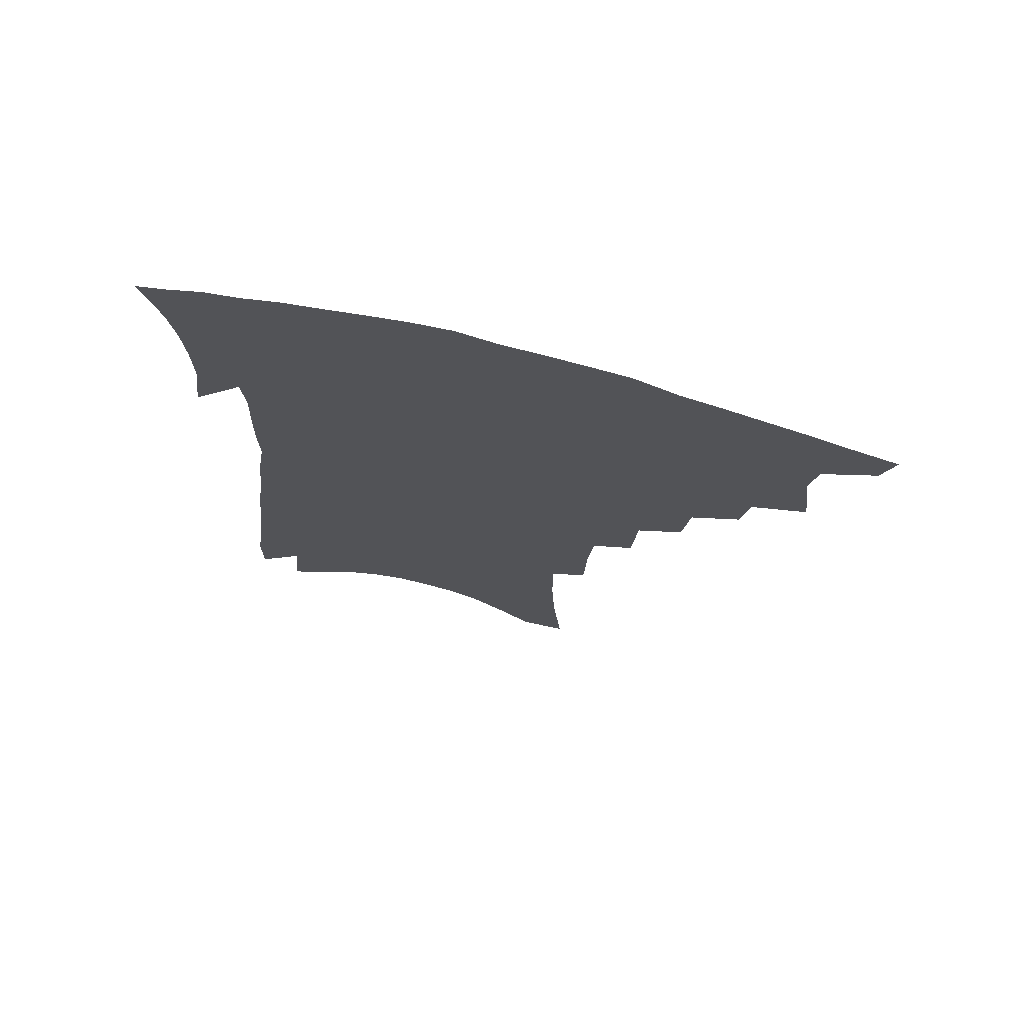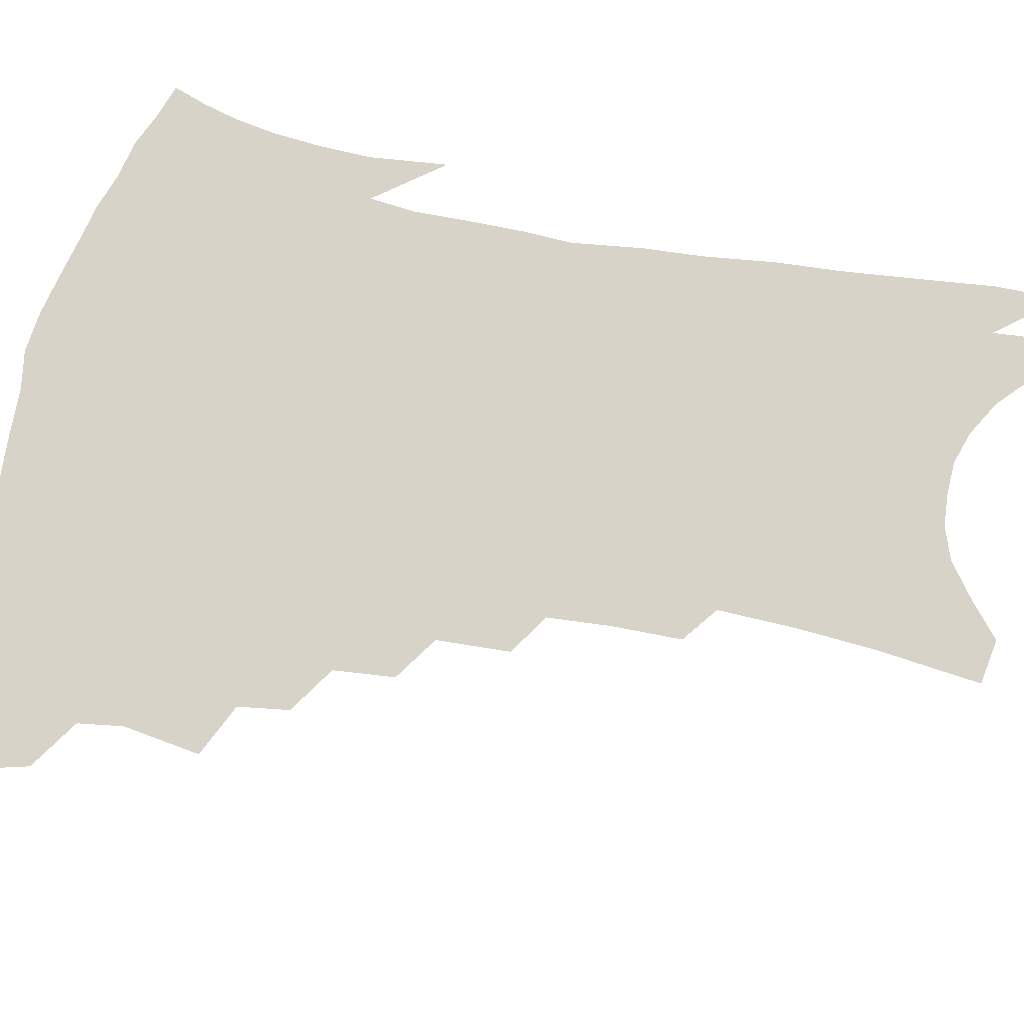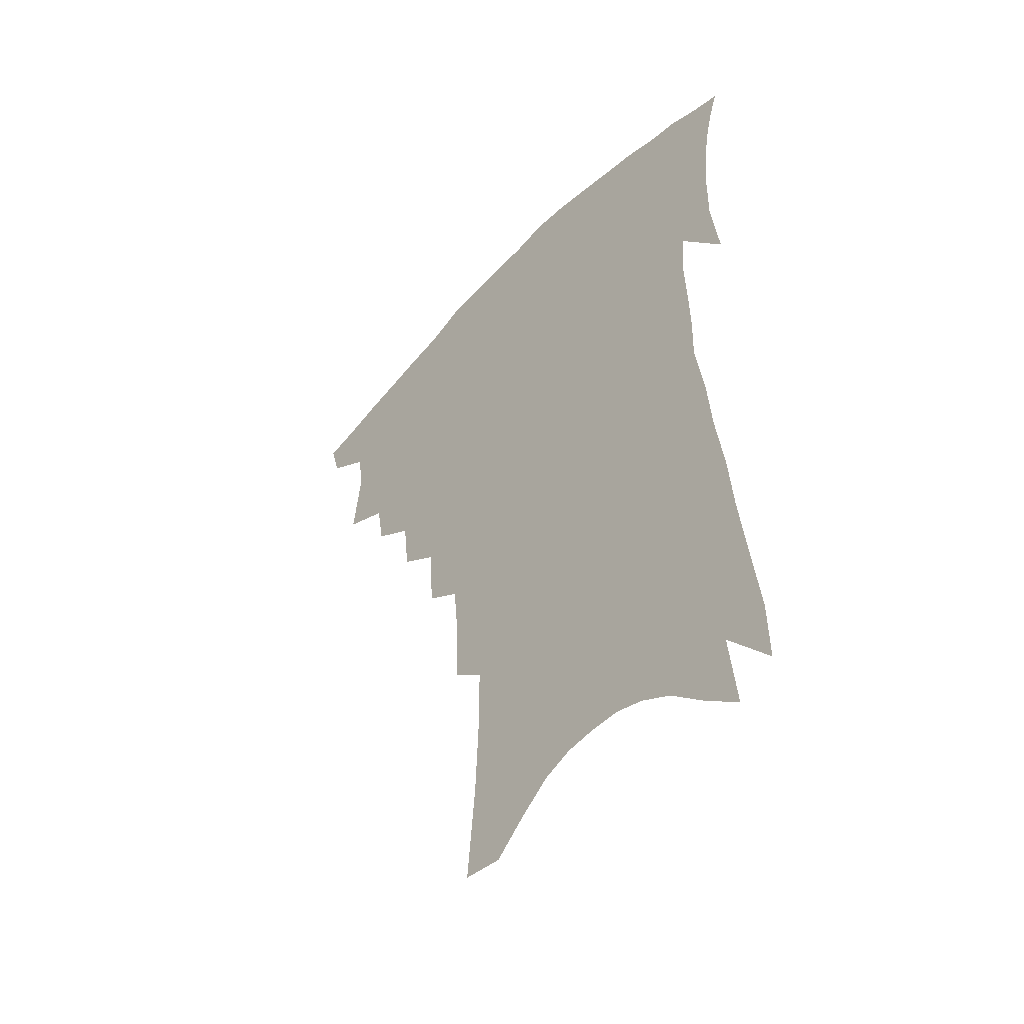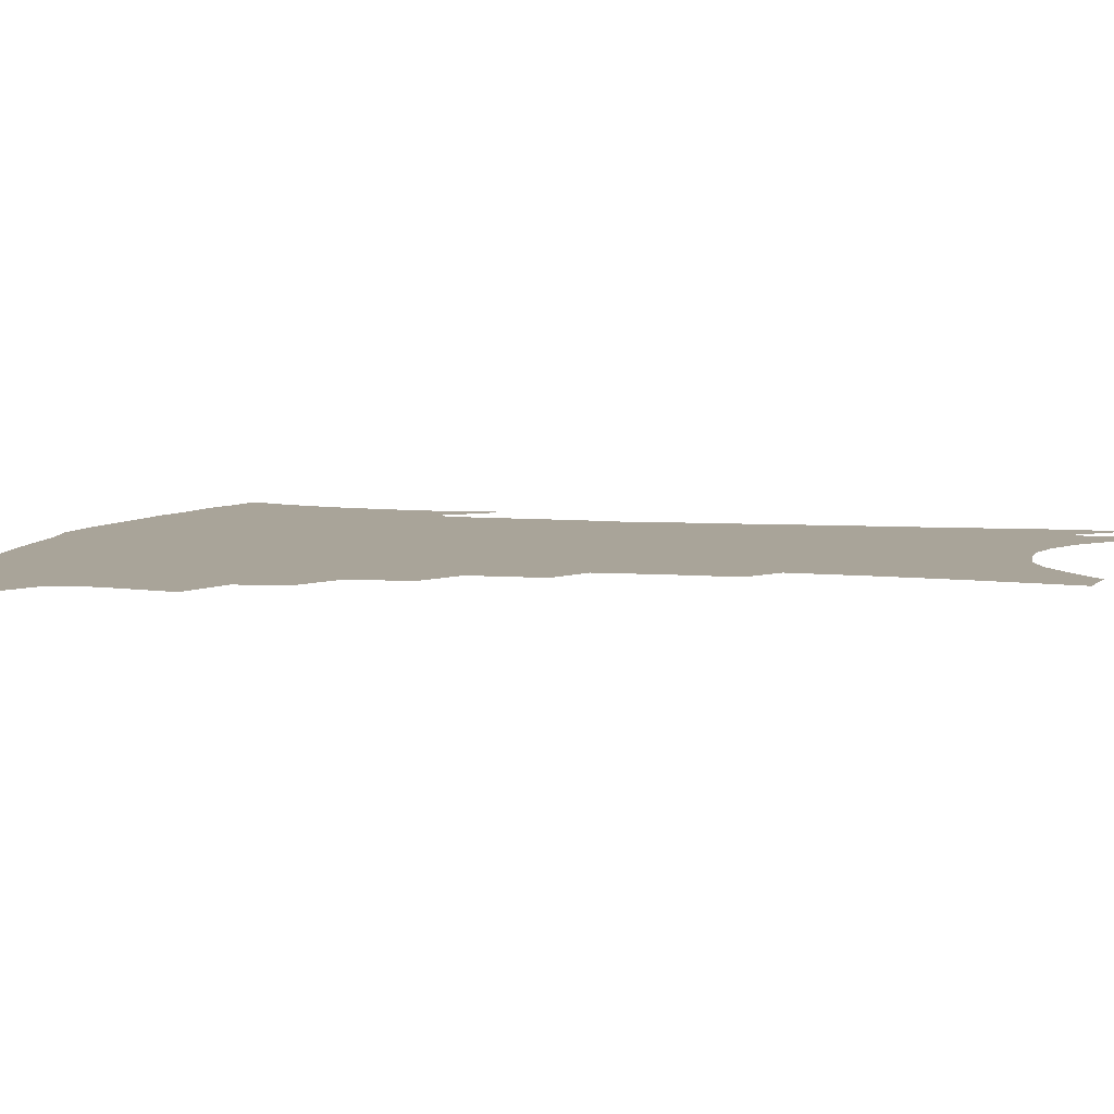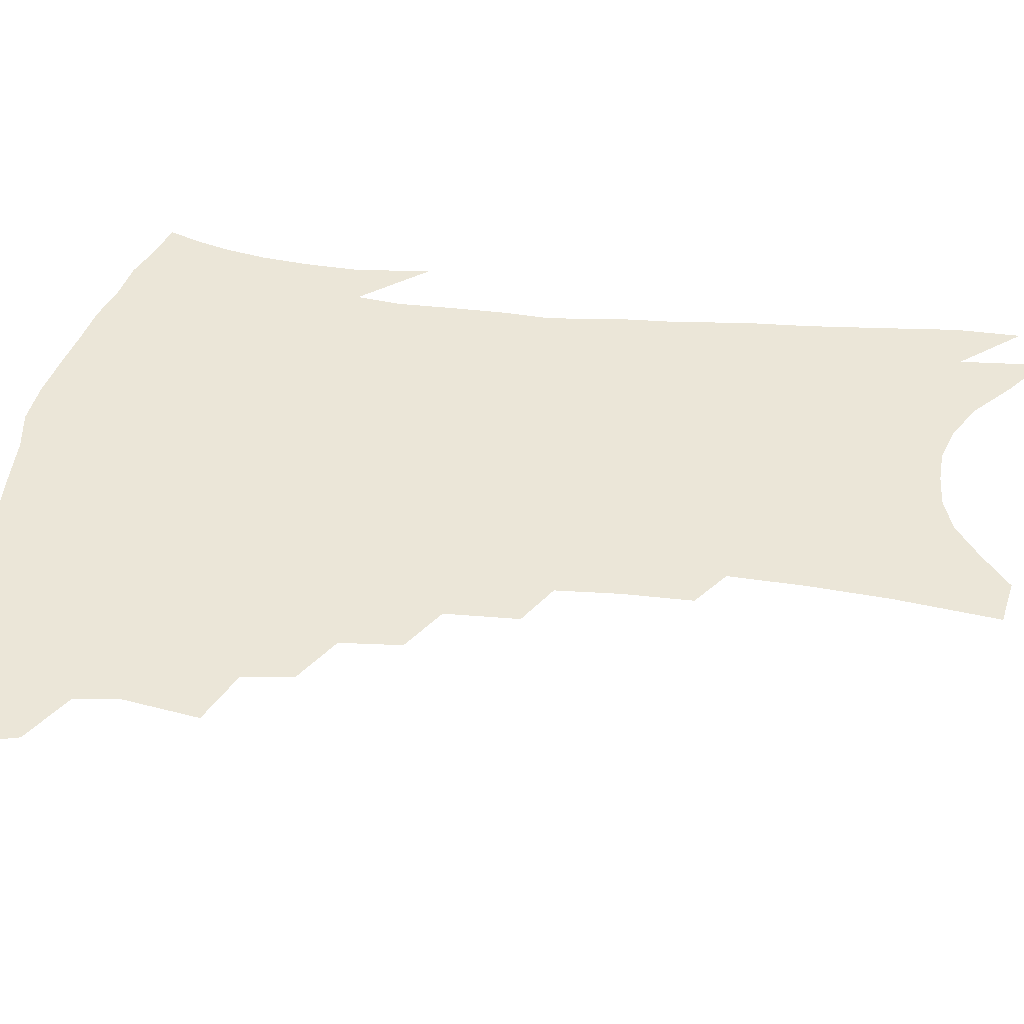
<metadata>
{"format":"obj","ext":"obj","renderer":"f3d","projection":"perspective","resolution":1024,"background":"white","views":[{"elev":73.2,"azim":-166.1,"up":"+Y"},{"elev":75.8,"azim":-77.0,"up":"+Z"},{"elev":-49.4,"azim":48.5,"up":"+Y"},{"elev":7.3,"azim":-74.5,"up":"+Z"},{"elev":46.4,"azim":-80.8,"up":"+Z"}]}
</metadata>
<code>
v 456.1 388.8 0
v 452.2 402.4 0
v 471.4 339.1 0
v 474.6 363.9 0
v 472.2 378.4 0
v 469.6 392 0
v 465.9 405.5 0
v 491.1 315 0
v 488.4 331.4 0
v 490 354.2 0
v 488.4 369.1 0
v 485.5 382.1 0
v 482.4 395.3 0
v 479 408.9 0
v 508.4 285.7 0
v 506.2 305.4 0
v 506.1 327.6 0
v 503.8 342.3 0
v 503.6 359.5 0
v 501.3 372.7 0
v 498.6 385.3 0
v 495.5 398.2 0
v 492.3 411.7 0
v 524.3 252.5 0
v 522.7 276.3 0
v 520.3 295.1 0
v 519.7 317 0
v 519 334.6 0
v 518.1 350.3 0
v 515.7 362.3 0
v 513.7 375.4 0
v 511.3 388 0
v 508.7 400.7 0
v 505.5 414.7 0
v 540.2 201.3 0
v 539.4 223.7 0
v 537.5 244.3 0
v 535.6 266 0
v 533.9 286 0
v 531.9 302.4 0
v 531.1 320.1 0
v 531.1 339 0
v 529.9 352.8 0
v 528.1 365.3 0
v 526.2 377.8 0
v 524 390.5 0
v 521.4 403.8 0
v 518.8 417.2 0
v 547.4 108 0
v 550.5 141.7 0
v 551.7 168.2 0
v 551.8 192.7 0
v 551.3 217 0
v 549.5 235 0
v 547.9 255 0
v 546 272.8 0
v 545.2 294.1 0
v 544.3 311.1 0
v 543.8 327.8 0
v 542.8 341.7 0
v 541.8 355 0
v 540.6 367.7 0
v 538.5 379.9 0
v 536.9 392.6 0
v 534.7 406.1 0
v 532.3 422.2 0
v 562 105.8 0
v 561.8 130 0
v 563.5 160.6 0
v 562.3 178.7 0
v 562.3 204.3 0
v 561.3 226.6 0
v 560 246.2 0
v 558 262.1 0
v 556.7 280.5 0
v 556.1 299.6 0
v 555.5 315.7 0
v 555.2 331.5 0
v 554 343.2 0
v 553.7 357.1 0
v 552.9 369.5 0
v 551.8 381.5 0
v 550.3 394 0
v 547.9 408.2 0
v 545.7 423.4 0
v 573 115.7 0
v 573.6 143.5 0
v 574 170.5 0
v 573 190.7 0
v 572.1 212.3 0
v 571.2 235.5 0
v 569.6 250.8 0
v 568.4 269.4 0
v 567.6 287.8 0
v 566.6 302.7 0
v 566.2 318.5 0
v 566.2 333.9 0
v 565.5 345.5 0
v 565.4 358.7 0
v 564.8 370.7 0
v 564.1 382.6 0
v 563.2 394.8 0
v 561.5 408.2 0
v 559.1 424.2 0
v 583.9 124.2 0
v 584.2 152.8 0
v 583.5 172.5 0
v 582.6 195.4 0
v 581.4 214 0
v 580.5 237.1 0
v 579.2 254 0
v 578.2 271.1 0
v 577.6 290.8 0
v 577.3 307.3 0
v 577 321.6 0
v 576.8 334.6 0
v 576.9 347.3 0
v 577.2 360.3 0
v 576.4 371.5 0
v 576.2 383.3 0
v 575.7 395.5 0
v 574.2 409.3 0
v 572.3 424.7 0
v 594.4 128.3 0
v 594.1 155.3 0
v 593.3 177.6 0
v 592.2 198.3 0
v 591.1 222.5 0
v 589.9 240 0
v 588.9 256.8 0
v 588 274 0
v 587.6 294.1 0
v 587.4 309.7 0
v 587.3 322.1 0
v 587.4 335.4 0
v 587.8 348.4 0
v 588.4 360.8 0
v 588.9 372.5 0
v 588.6 383.8 0
v 588.1 395.6 0
v 586.8 410.3 0
v 585.2 426.9 0
v 604.8 129.3 0
v 604 157.2 0
v 602.9 180.3 0
v 601.7 200.4 0
v 600.5 222.1 0
v 599.2 240.9 0
v 598.5 259.5 0
v 597.7 276.6 0
v 597.4 293.9 0
v 597.3 308.9 0
v 597.4 322.2 0
v 597.9 336.4 0
v 598.3 347.7 0
v 599.6 361.6 0
v 600 372.6 0
v 600.3 383.9 0
v 600.2 396 0
v 599.9 409.2 0
v 598.6 425.6 0
v 615.4 129.2 0
v 614.8 151 0
v 612.9 177.3 0
v 611.4 199.9 0
v 609.9 222.3 0
v 609.3 236.9 0
v 608 258.3 0
v 607.4 276.5 0
v 607.1 293 0
v 607.1 307.8 0
v 607.4 324 0
v 608.1 335.7 0
v 609.1 349.3 0
v 610 361.3 0
v 611.1 372 0
v 612.2 383.2 0
v 612.8 394.7 0
v 612.9 407.5 0
v 612.1 422.9 0
v 626.2 125.9 0
v 625.2 148.5 0
v 622.9 176.3 0
v 621.2 198.8 0
v 619.5 220.6 0
v 618.5 239.9 0
v 617.6 257.6 0
v 617.2 273.7 0
v 617 290.1 0
v 617.1 305.4 0
v 617.4 320.9 0
v 618.1 335.8 0
v 619.3 348.1 0
v 620.5 359.3 0
v 622 371.2 0
v 623.4 382.3 0
v 624.7 393.4 0
v 625.4 405.5 0
v 625.3 420 0
v 637.7 119.6 0
v 636.3 142.9 0
v 633.4 172 0
v 631.5 194.6 0
v 629.7 216.4 0
v 629.2 233.2 0
v 627.5 254.5 0
v 627 270.9 0
v 627.1 285.8 0
v 627 302.8 0
v 627.1 319.4 0
v 628.3 331.8 0
v 629.1 347.2 0
v 630.7 358 0
v 632.5 370 0
v 634.3 381 0
v 636.5 391.6 0
v 637.7 402.9 0
v 637.8 417.5 0
v 650.9 107.7 0
v 647.8 136.7 0
v 645.8 160.9 0
v 642.8 187.3 0
v 640.3 210.9 0
v 639.1 230.1 0
v 638.4 247.5 0
v 637.4 265.7 0
v 637 282.1 0
v 636.8 299.6 0
v 637.2 315.3 0
v 638 329.9 0
v 638.9 344 0
v 640.6 357.1 0
v 642.7 367.9 0
v 644.6 378.7 0
v 647 389.8 0
v 649 400.4 0
v 650.4 413.4 0
v 663.8 97.73 0
v 661 124.9 0
v 658.5 150.4 0
v 656.3 173.8 0
v 653.1 198.7 0
v 651.5 219.1 0
v 649.9 238.8 0
v 648.5 258 0
v 647.1 277.2 0
v 647.8 291.8 0
v 647.8 308.6 0
v 647.9 325.5 0
v 648.5 341.2 0
v 650.6 352.9 0
v 652.6 366.7 0
v 655 377.5 0
v 657.3 387.8 0
v 659.7 398.3 0
v 661.8 411.3 0
v 677.2 105.6 0
v 676.8 126.5 0
v 673.6 152.5 0
v 670.6 176.9 0
v 668.8 197.9 0
v 665.6 221.2 0
v 663.9 240.7 0
v 660.5 264 0
v 660.8 279.3 0
v 660.4 296.9 0
v 659.5 316.1 0
v 660.7 331 0
v 660.2 350.3 0
v 662.3 362.8 0
v 665 374 0
v 667.5 385.3 0
v 670.2 395.5 0
v 673.4 406.5 0
v 677.9 309.5 0
v 674.7 334.8 0
v 674.8 352.1 0
v 675.8 367.6 0
v 677.9 381.1 0
v 680.7 392.5 0
v 684.2 403.1 0
f 5 6 1
f 1 6 2
f 6 7 2
f 9 10 3
f 3 10 4
f 10 11 4
f 4 11 5
f 11 12 5
f 5 12 6
f 12 13 6
f 6 13 7
f 13 14 7
f 16 17 8
f 8 17 9
f 17 18 9
f 9 18 10
f 18 19 10
f 10 19 11
f 19 20 11
f 11 20 12
f 20 21 12
f 12 21 13
f 21 22 13
f 13 22 14
f 22 23 14
f 25 26 15
f 15 26 16
f 26 27 16
f 16 27 17
f 27 28 17
f 17 28 18
f 28 29 18
f 18 29 19
f 29 30 19
f 19 30 20
f 30 31 20
f 20 31 21
f 31 32 21
f 21 32 22
f 32 33 22
f 22 33 23
f 33 34 23
f 37 38 24
f 24 38 25
f 38 39 25
f 25 39 26
f 39 40 26
f 26 40 27
f 40 41 27
f 27 41 28
f 41 42 28
f 28 42 29
f 42 43 29
f 29 43 30
f 43 44 30
f 30 44 31
f 44 45 31
f 31 45 32
f 45 46 32
f 32 46 33
f 46 47 33
f 33 47 34
f 47 48 34
f 52 53 35
f 35 53 36
f 53 54 36
f 36 54 37
f 54 55 37
f 37 55 38
f 55 56 38
f 38 56 39
f 56 57 39
f 39 57 40
f 57 58 40
f 40 58 41
f 58 59 41
f 41 59 42
f 59 60 42
f 42 60 43
f 60 61 43
f 43 61 44
f 61 62 44
f 44 62 45
f 62 63 45
f 45 63 46
f 63 64 46
f 46 64 47
f 64 65 47
f 47 65 48
f 65 66 48
f 67 68 49
f 49 68 50
f 68 69 50
f 50 69 51
f 69 70 51
f 51 70 52
f 70 71 52
f 52 71 53
f 71 72 53
f 53 72 54
f 72 73 54
f 54 73 55
f 73 74 55
f 55 74 56
f 74 75 56
f 56 75 57
f 75 76 57
f 57 76 58
f 76 77 58
f 58 77 59
f 77 78 59
f 59 78 60
f 78 79 60
f 60 79 61
f 79 80 61
f 61 80 62
f 80 81 62
f 62 81 63
f 81 82 63
f 63 82 64
f 82 83 64
f 64 83 65
f 83 84 65
f 65 84 66
f 84 85 66
f 67 86 68
f 86 87 68
f 68 87 69
f 87 88 69
f 69 88 70
f 88 89 70
f 70 89 71
f 89 90 71
f 71 90 72
f 90 91 72
f 72 91 73
f 91 92 73
f 73 92 74
f 92 93 74
f 74 93 75
f 93 94 75
f 75 94 76
f 94 95 76
f 76 95 77
f 95 96 77
f 77 96 78
f 96 97 78
f 78 97 79
f 97 98 79
f 79 98 80
f 98 99 80
f 80 99 81
f 99 100 81
f 81 100 82
f 100 101 82
f 82 101 83
f 101 102 83
f 83 102 84
f 102 103 84
f 84 103 85
f 103 104 85
f 86 105 87
f 105 106 87
f 87 106 88
f 106 107 88
f 88 107 89
f 107 108 89
f 89 108 90
f 108 109 90
f 90 109 91
f 109 110 91
f 91 110 92
f 110 111 92
f 92 111 93
f 111 112 93
f 93 112 94
f 112 113 94
f 94 113 95
f 113 114 95
f 95 114 96
f 114 115 96
f 96 115 97
f 115 116 97
f 97 116 98
f 116 117 98
f 98 117 99
f 117 118 99
f 99 118 100
f 118 119 100
f 100 119 101
f 119 120 101
f 101 120 102
f 120 121 102
f 102 121 103
f 121 122 103
f 103 122 104
f 122 123 104
f 105 124 106
f 124 125 106
f 106 125 107
f 125 126 107
f 107 126 108
f 126 127 108
f 108 127 109
f 127 128 109
f 109 128 110
f 128 129 110
f 110 129 111
f 129 130 111
f 111 130 112
f 130 131 112
f 112 131 113
f 131 132 113
f 113 132 114
f 132 133 114
f 114 133 115
f 133 134 115
f 115 134 116
f 134 135 116
f 116 135 117
f 135 136 117
f 117 136 118
f 136 137 118
f 118 137 119
f 137 138 119
f 119 138 120
f 138 139 120
f 120 139 121
f 139 140 121
f 121 140 122
f 140 141 122
f 122 141 123
f 141 142 123
f 124 143 125
f 143 144 125
f 125 144 126
f 144 145 126
f 126 145 127
f 145 146 127
f 127 146 128
f 146 147 128
f 128 147 129
f 147 148 129
f 129 148 130
f 148 149 130
f 130 149 131
f 149 150 131
f 131 150 132
f 150 151 132
f 132 151 133
f 151 152 133
f 133 152 134
f 152 153 134
f 134 153 135
f 153 154 135
f 135 154 136
f 154 155 136
f 136 155 137
f 155 156 137
f 137 156 138
f 156 157 138
f 138 157 139
f 157 158 139
f 139 158 140
f 158 159 140
f 140 159 141
f 159 160 141
f 141 160 142
f 160 161 142
f 143 162 144
f 162 163 144
f 144 163 145
f 163 164 145
f 145 164 146
f 164 165 146
f 146 165 147
f 165 166 147
f 147 166 148
f 166 167 148
f 148 167 149
f 167 168 149
f 149 168 150
f 168 169 150
f 150 169 151
f 169 170 151
f 151 170 152
f 170 171 152
f 152 171 153
f 171 172 153
f 153 172 154
f 172 173 154
f 154 173 155
f 173 174 155
f 155 174 156
f 174 175 156
f 156 175 157
f 175 176 157
f 157 176 158
f 176 177 158
f 158 177 159
f 177 178 159
f 159 178 160
f 178 179 160
f 160 179 161
f 179 180 161
f 162 181 163
f 181 182 163
f 163 182 164
f 182 183 164
f 164 183 165
f 183 184 165
f 165 184 166
f 184 185 166
f 166 185 167
f 185 186 167
f 167 186 168
f 186 187 168
f 168 187 169
f 187 188 169
f 169 188 170
f 188 189 170
f 170 189 171
f 189 190 171
f 171 190 172
f 190 191 172
f 172 191 173
f 191 192 173
f 173 192 174
f 192 193 174
f 174 193 175
f 193 194 175
f 175 194 176
f 194 195 176
f 176 195 177
f 195 196 177
f 177 196 178
f 196 197 178
f 178 197 179
f 197 198 179
f 179 198 180
f 198 199 180
f 181 200 182
f 200 201 182
f 182 201 183
f 201 202 183
f 183 202 184
f 202 203 184
f 184 203 185
f 203 204 185
f 185 204 186
f 204 205 186
f 186 205 187
f 205 206 187
f 187 206 188
f 206 207 188
f 188 207 189
f 207 208 189
f 189 208 190
f 208 209 190
f 190 209 191
f 209 210 191
f 191 210 192
f 210 211 192
f 192 211 193
f 211 212 193
f 193 212 194
f 212 213 194
f 194 213 195
f 213 214 195
f 195 214 196
f 214 215 196
f 196 215 197
f 215 216 197
f 197 216 198
f 216 217 198
f 198 217 199
f 217 218 199
f 200 219 201
f 219 220 201
f 201 220 202
f 220 221 202
f 202 221 203
f 221 222 203
f 203 222 204
f 222 223 204
f 204 223 205
f 223 224 205
f 205 224 206
f 224 225 206
f 206 225 207
f 225 226 207
f 207 226 208
f 226 227 208
f 208 227 209
f 227 228 209
f 209 228 210
f 228 229 210
f 210 229 211
f 229 230 211
f 211 230 212
f 230 231 212
f 212 231 213
f 231 232 213
f 213 232 214
f 232 233 214
f 214 233 215
f 233 234 215
f 215 234 216
f 234 235 216
f 216 235 217
f 235 236 217
f 217 236 218
f 236 237 218
f 219 238 220
f 238 239 220
f 220 239 221
f 239 240 221
f 221 240 222
f 240 241 222
f 222 241 223
f 241 242 223
f 223 242 224
f 242 243 224
f 224 243 225
f 243 244 225
f 225 244 226
f 244 245 226
f 226 245 227
f 245 246 227
f 227 246 228
f 246 247 228
f 228 247 229
f 247 248 229
f 229 248 230
f 248 249 230
f 230 249 231
f 249 250 231
f 231 250 232
f 250 251 232
f 232 251 233
f 251 252 233
f 233 252 234
f 252 253 234
f 234 253 235
f 253 254 235
f 235 254 236
f 254 255 236
f 236 255 237
f 255 256 237
f 239 257 240
f 257 258 240
f 240 258 241
f 258 259 241
f 241 259 242
f 259 260 242
f 242 260 243
f 260 261 243
f 243 261 244
f 261 262 244
f 244 262 245
f 262 263 245
f 245 263 246
f 263 264 246
f 246 264 247
f 264 265 247
f 247 265 248
f 265 266 248
f 248 266 249
f 266 267 249
f 249 267 250
f 267 268 250
f 250 268 251
f 268 269 251
f 251 269 252
f 269 270 252
f 252 270 253
f 270 271 253
f 253 271 254
f 271 272 254
f 254 272 255
f 272 273 255
f 255 273 256
f 273 274 256
f 268 275 269
f 275 276 269
f 269 276 270
f 276 277 270
f 270 277 271
f 277 278 271
f 271 278 272
f 278 279 272
f 272 279 273
f 279 280 273
f 273 280 274
f 280 281 274

</code>
